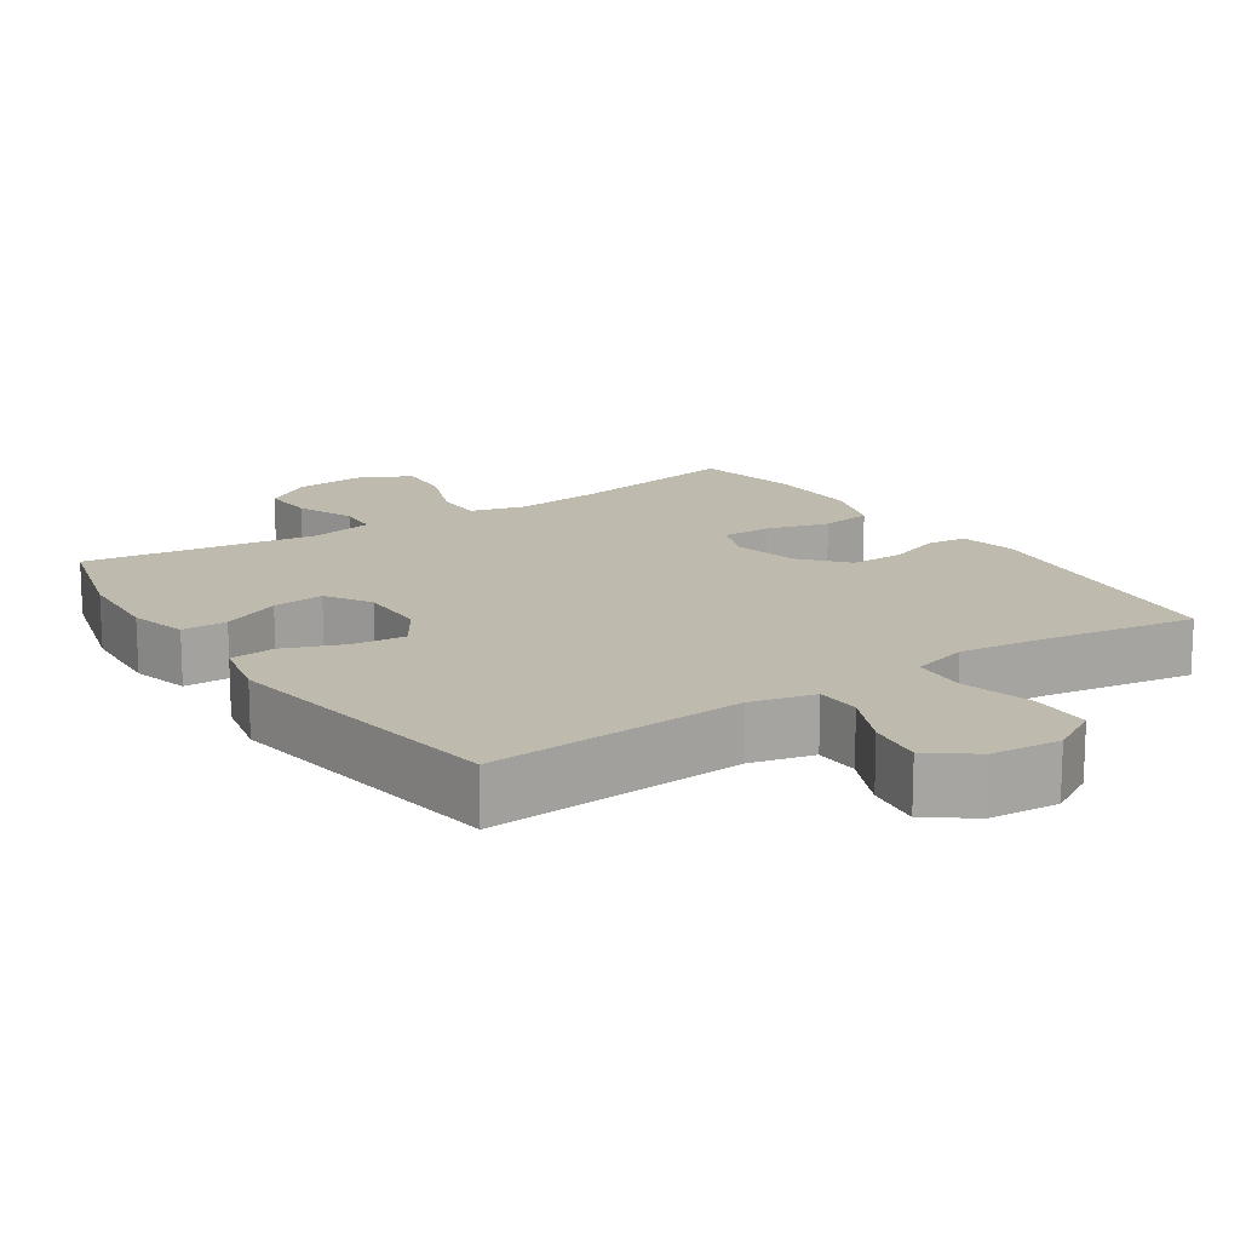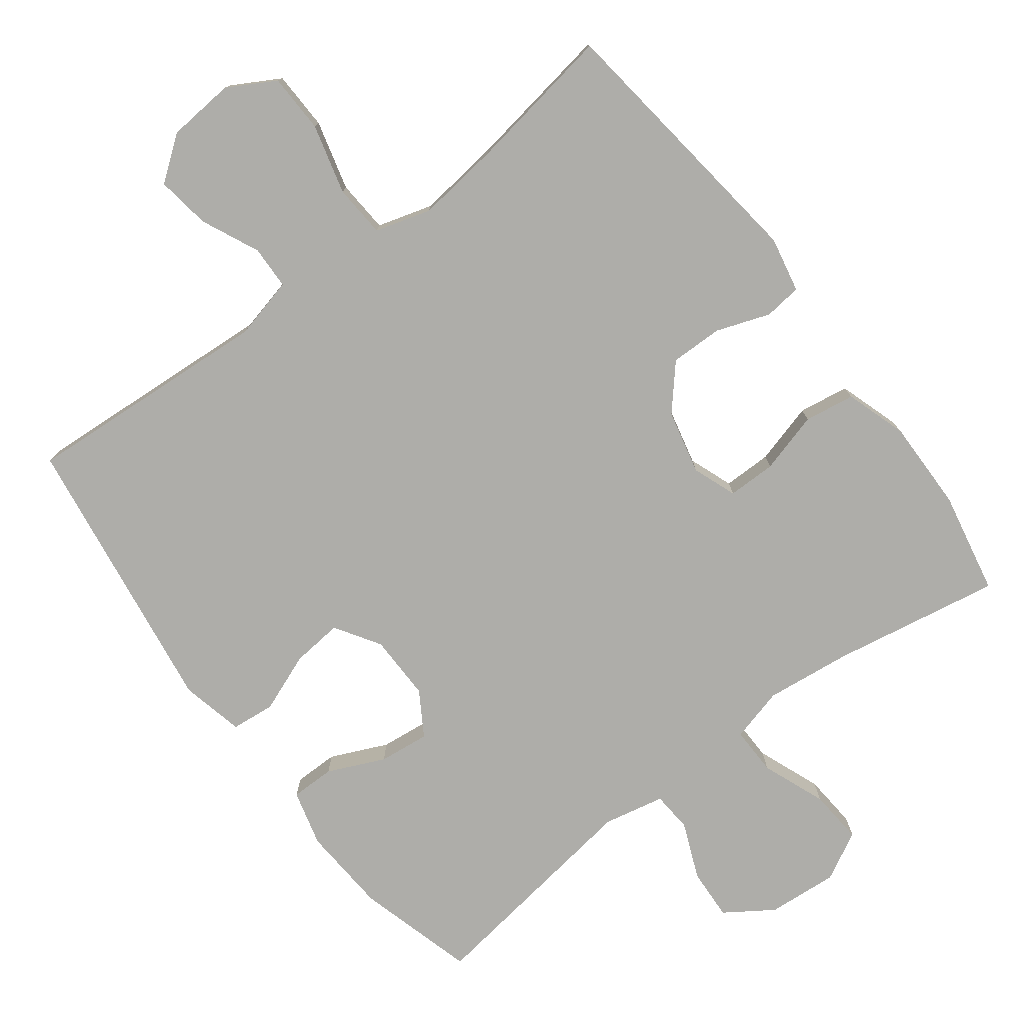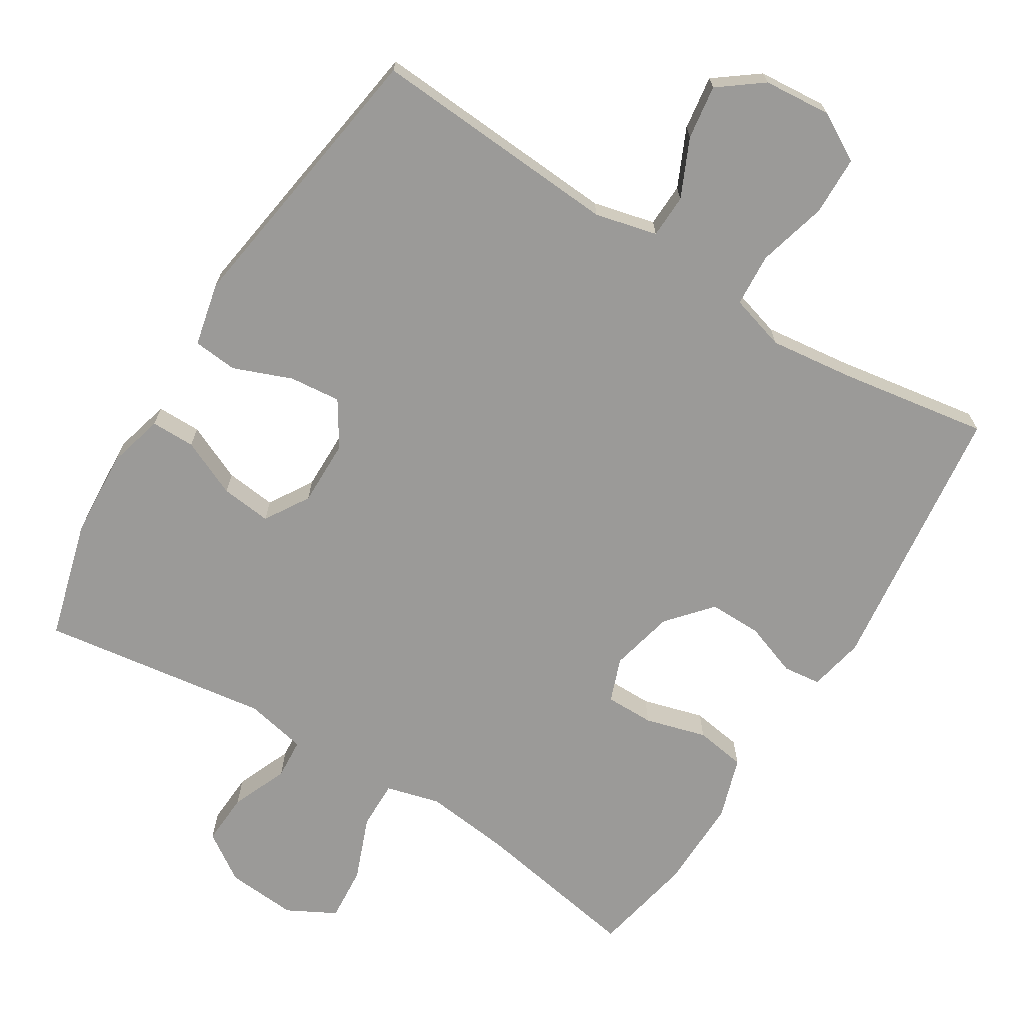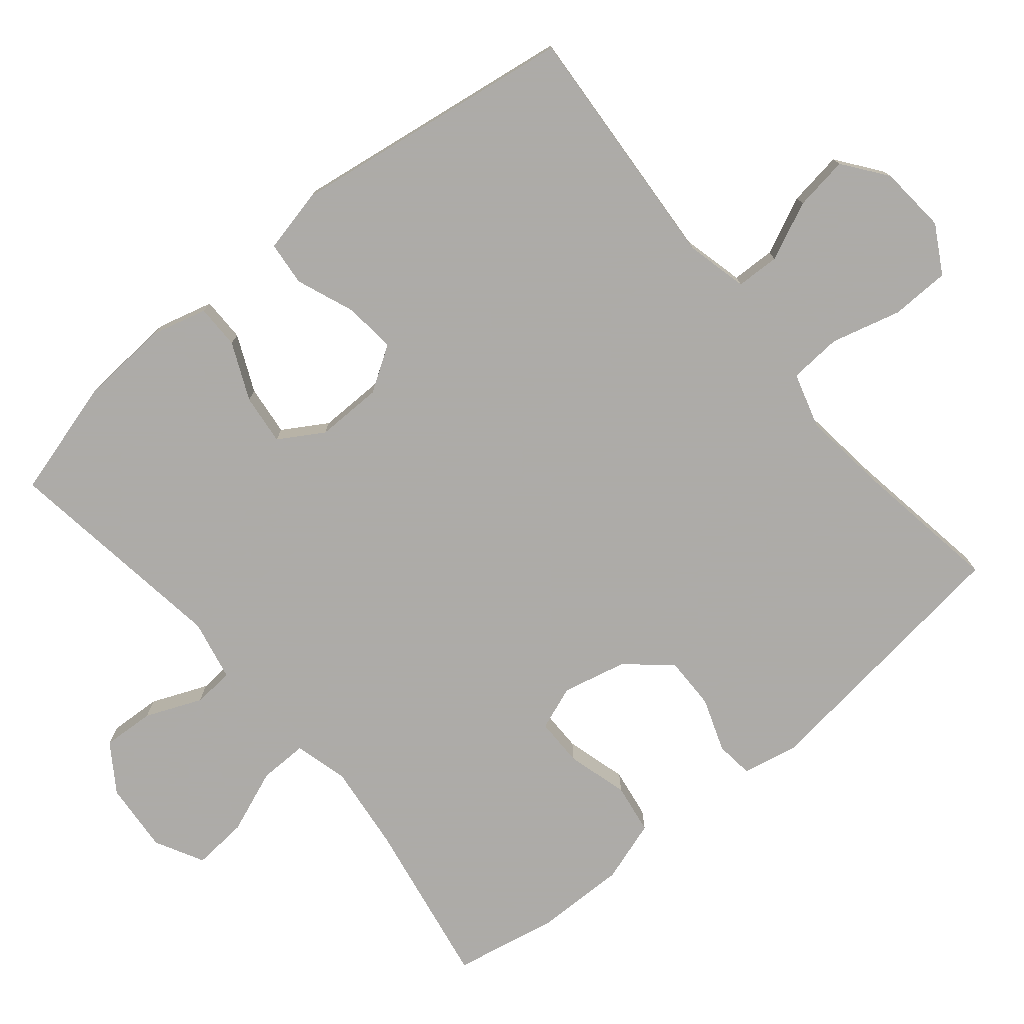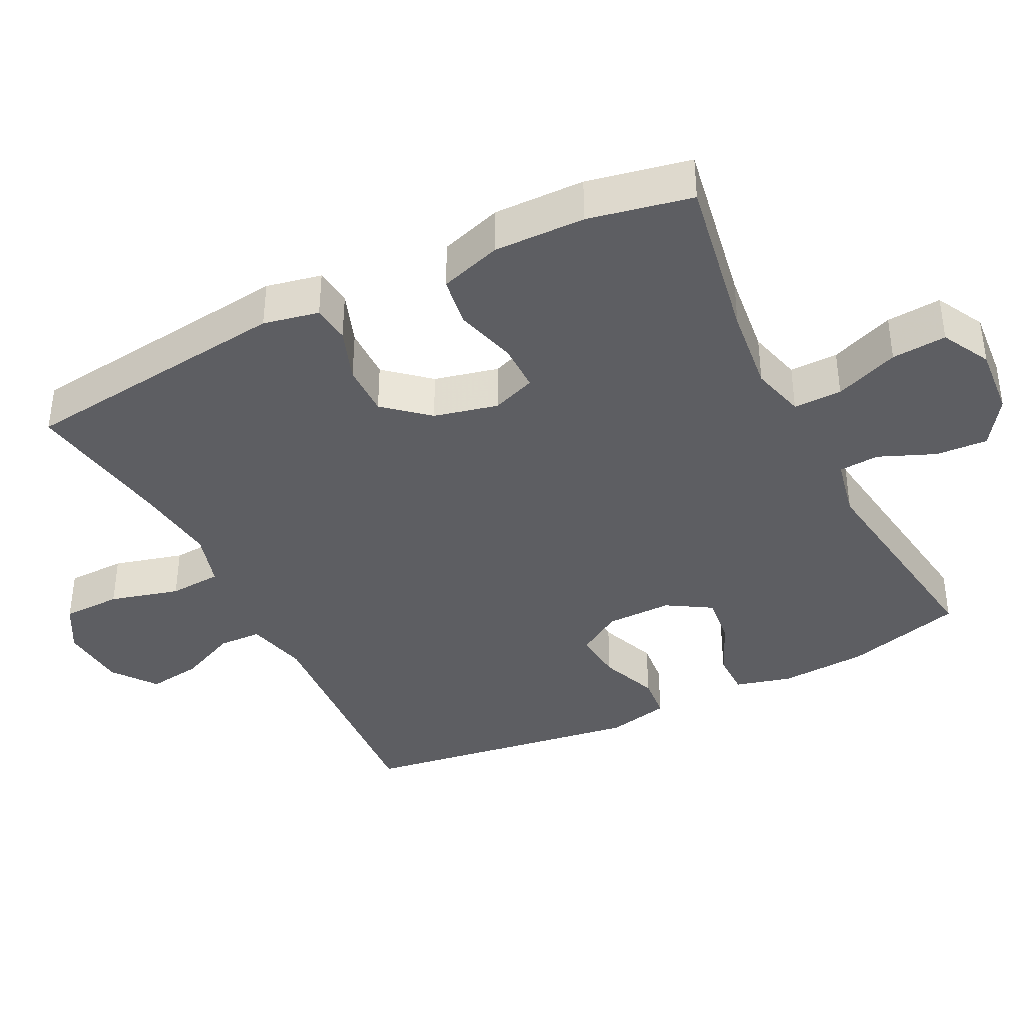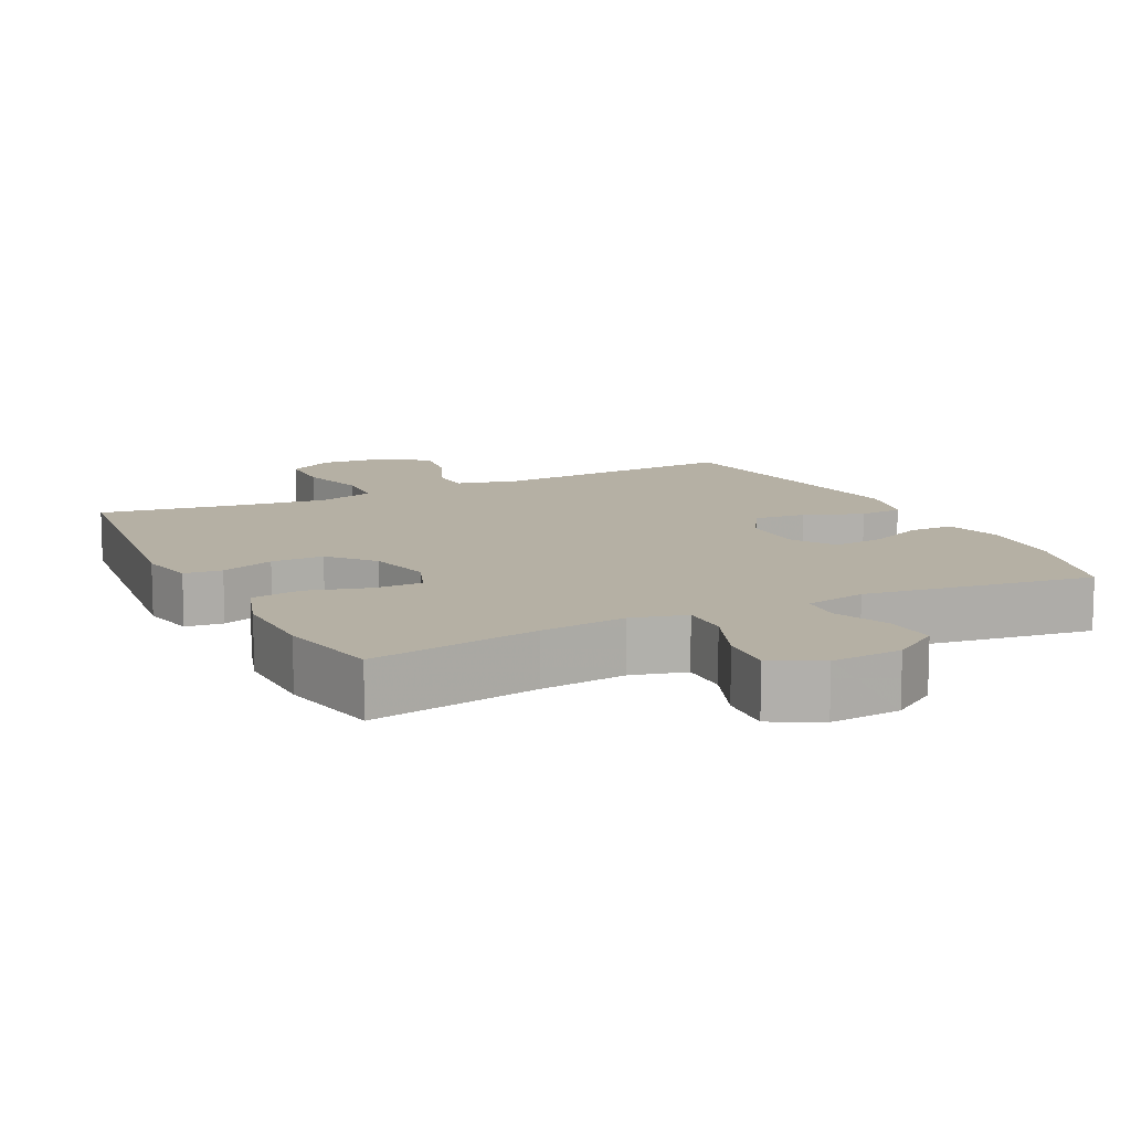
<metadata>
{"format":"obj","ext":"obj","renderer":"f3d","projection":"perspective","resolution":1024,"background":"white","views":[{"elev":15.5,"azim":-33.7,"up":"+Y"},{"elev":-77.1,"azim":37.2,"up":"+Y"},{"elev":-69.4,"azim":-31.8,"up":"+Y"},{"elev":-76.5,"azim":-50.3,"up":"+Y"},{"elev":-38.8,"azim":116.6,"up":"+Y"},{"elev":11.6,"azim":153.6,"up":"+Y"}]}
</metadata>
<code>
v -0.5 0.07 -0.5
v -0.546 0.07 -0.334
v -0.554 0.07 -0.21
v -0.533 0.07 -0.131
v -0.471 0.07 -0.131
v -0.391 0.07 -0.167
v -0.32 0.07 -0.175
v -0.282 0.07 -0.113
v -0.283 0.07 -0.02
v -0.323 0.07 0.043
v -0.395 0.07 0.036
v -0.477 0.07 0.004
v -0.539 0.07 0.01
v -0.559 0.07 0.099
v -0.5 0.07 0.5
v -0.149 0.07 0.476
v -0.062 0.07 0.497
v -0.06 0.07 0.558
v -0.097 0.07 0.639
v -0.108 0.07 0.715
v -0.047 0.07 0.761
v 0.048 0.07 0.769
v 0.115 0.07 0.731
v 0.117 0.07 0.648
v 0.091 0.07 0.55
v 0.096 0.07 0.476
v 0.174 0.07 0.453
v 0.292 0.07 0.467
v 0.5 0.07 0.5
v 0.547 0.07 0.116
v 0.531 0.07 0.038
v 0.478 0.07 0.032
v 0.403 0.07 0.059
v 0.329 0.07 0.06
v 0.276 0.07 -0.001
v 0.255 0.07 -0.091
v 0.278 0.07 -0.153
v 0.346 0.07 -0.153
v 0.432 0.07 -0.129
v 0.503 0.07 -0.14
v 0.531 0.07 -0.227
v 0.529 0.07 -0.355
v 0.5 0.07 -0.5
v 0.263 0.07 -0.458
v 0.142 0.07 -0.444
v 0.066 0.07 -0.464
v 0.067 0.07 -0.532
v 0.102 0.07 -0.622
v 0.108 0.07 -0.699
v 0.04 0.07 -0.735
v -0.059 0.07 -0.727
v -0.126 0.07 -0.682
v -0.122 0.07 -0.609
v -0.089 0.07 -0.53
v -0.093 0.07 -0.473
v -0.179 0.07 -0.455
v -0.5 0 -0.5
v -0.546 0 -0.334
v -0.554 0 -0.21
v -0.533 0 -0.131
v -0.471 0 -0.131
v -0.391 0 -0.167
v -0.32 0 -0.175
v -0.282 0 -0.113
v -0.283 0 -0.02
v -0.323 0 0.043
v -0.395 0 0.036
v -0.477 0 0.004
v -0.539 0 0.01
v -0.559 0 0.099
v -0.5 0 0.5
v -0.149 0 0.476
v -0.062 0 0.497
v -0.06 0 0.558
v -0.097 0 0.639
v -0.108 0 0.715
v -0.047 0 0.761
v 0.048 0 0.769
v 0.115 0 0.731
v 0.117 0 0.648
v 0.091 0 0.55
v 0.096 0 0.476
v 0.174 0 0.453
v 0.292 0 0.467
v 0.5 0 0.5
v 0.547 0 0.116
v 0.531 0 0.038
v 0.478 0 0.032
v 0.403 0 0.059
v 0.329 0 0.06
v 0.276 0 -0.001
v 0.255 0 -0.091
v 0.278 0 -0.153
v 0.346 0 -0.153
v 0.432 0 -0.129
v 0.503 0 -0.14
v 0.531 0 -0.227
v 0.529 0 -0.355
v 0.5 0 -0.5
v 0.263 0 -0.458
v 0.142 0 -0.444
v 0.066 0 -0.464
v 0.067 0 -0.532
v 0.102 0 -0.622
v 0.108 0 -0.699
v 0.04 0 -0.735
v -0.059 0 -0.727
v -0.126 0 -0.682
v -0.122 0 -0.609
v -0.089 0 -0.53
v -0.093 0 -0.473
v -0.179 0 -0.455
f 52 53 54
f 51 52 54
f 50 51 54
f 49 50 54
f 48 49 54
f 47 48 54
f 46 47 54 55
f 45 46 55 56
f 42 43 44
f 41 42 44
f 40 41 44
f 39 40 44
f 38 39 44
f 37 38 44 45
f 36 37 45 56
f 31 32 33
f 30 31 33
f 29 30 33
f 28 29 33
f 27 28 33 34
f 26 27 34 35
f 23 24 25
f 22 23 25
f 21 22 25
f 20 21 25
f 19 20 25
f 18 19 25
f 17 18 25 26
f 35 36 56
f 26 35 56
f 17 26 56
f 16 17 56
f 14 15 16
f 13 14 16
f 12 13 16
f 11 12 16
f 4 5 6
f 3 4 6
f 2 3 6
f 1 2 6
f 56 1 6
f 56 6 7
f 10 11 16
f 9 10 16
f 8 9 16 56
f 7 8 56
f 110 109 108
f 110 108 107
f 110 107 106
f 110 106 105
f 110 105 104
f 110 104 103
f 111 110 103 102
f 112 111 102 101
f 100 99 98
f 100 98 97
f 100 97 96
f 100 96 95
f 100 95 94
f 101 100 94 93
f 112 101 93 92
f 89 88 87
f 89 87 86
f 89 86 85
f 89 85 84
f 90 89 84 83
f 91 90 83 82
f 81 80 79
f 81 79 78
f 81 78 77
f 81 77 76
f 81 76 75
f 81 75 74
f 82 81 74 73
f 112 92 91
f 112 91 82
f 112 82 73
f 112 73 72
f 72 71 70
f 72 70 69
f 72 69 68
f 72 68 67
f 62 61 60
f 62 60 59
f 62 59 58
f 62 58 57
f 62 57 112
f 63 62 112
f 72 67 66
f 72 66 65
f 112 72 65 64
f 112 64 63
f 1 57 58 2
f 2 58 59 3
f 3 59 60 4
f 4 60 61 5
f 5 61 62 6
f 6 62 63 7
f 7 63 64 8
f 8 64 65 9
f 9 65 66 10
f 10 66 67 11
f 11 67 68 12
f 12 68 69 13
f 13 69 70 14
f 14 70 71 15
f 15 71 72 16
f 16 72 73 17
f 17 73 74 18
f 18 74 75 19
f 19 75 76 20
f 20 76 77 21
f 21 77 78 22
f 22 78 79 23
f 23 79 80 24
f 24 80 81 25
f 25 81 82 26
f 26 82 83 27
f 27 83 84 28
f 28 84 85 29
f 29 85 86 30
f 30 86 87 31
f 31 87 88 32
f 32 88 89 33
f 33 89 90 34
f 34 90 91 35
f 35 91 92 36
f 36 92 93 37
f 37 93 94 38
f 38 94 95 39
f 39 95 96 40
f 40 96 97 41
f 41 97 98 42
f 42 98 99 43
f 43 99 100 44
f 44 100 101 45
f 45 101 102 46
f 46 102 103 47
f 47 103 104 48
f 48 104 105 49
f 49 105 106 50
f 50 106 107 51
f 51 107 108 52
f 52 108 109 53
f 53 109 110 54
f 54 110 111 55
f 55 111 112 56
f 56 112 57 1

</code>
